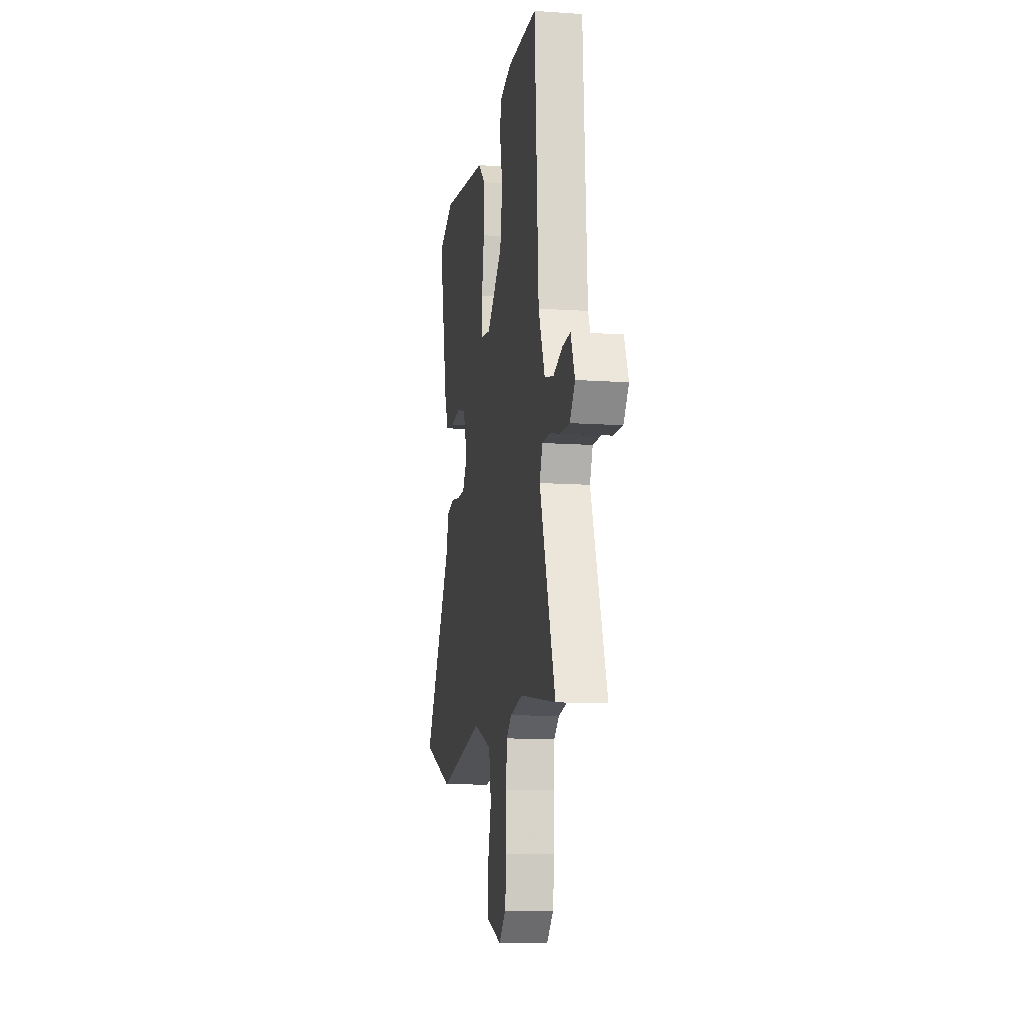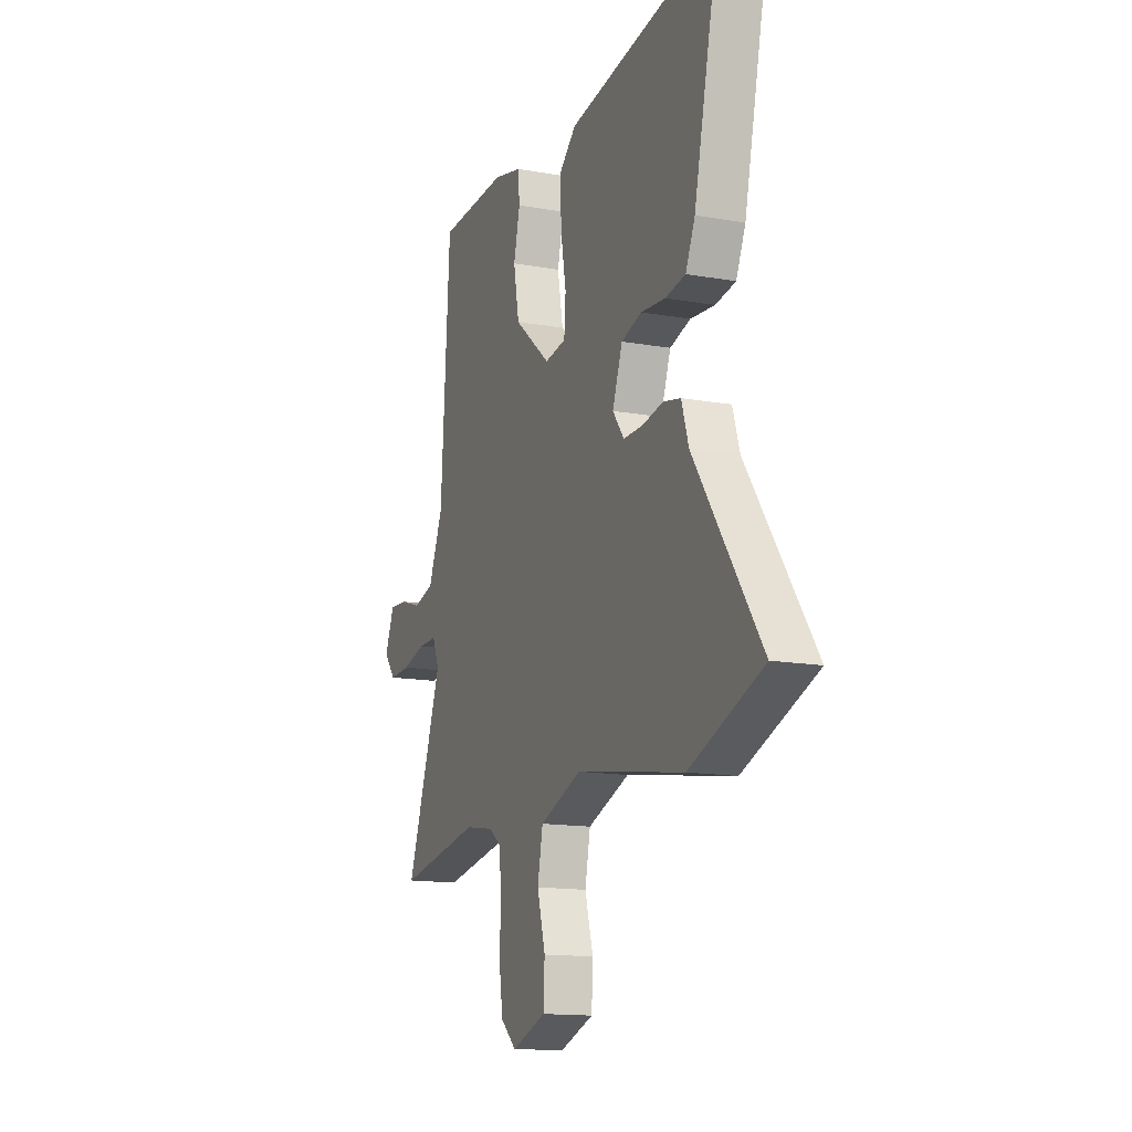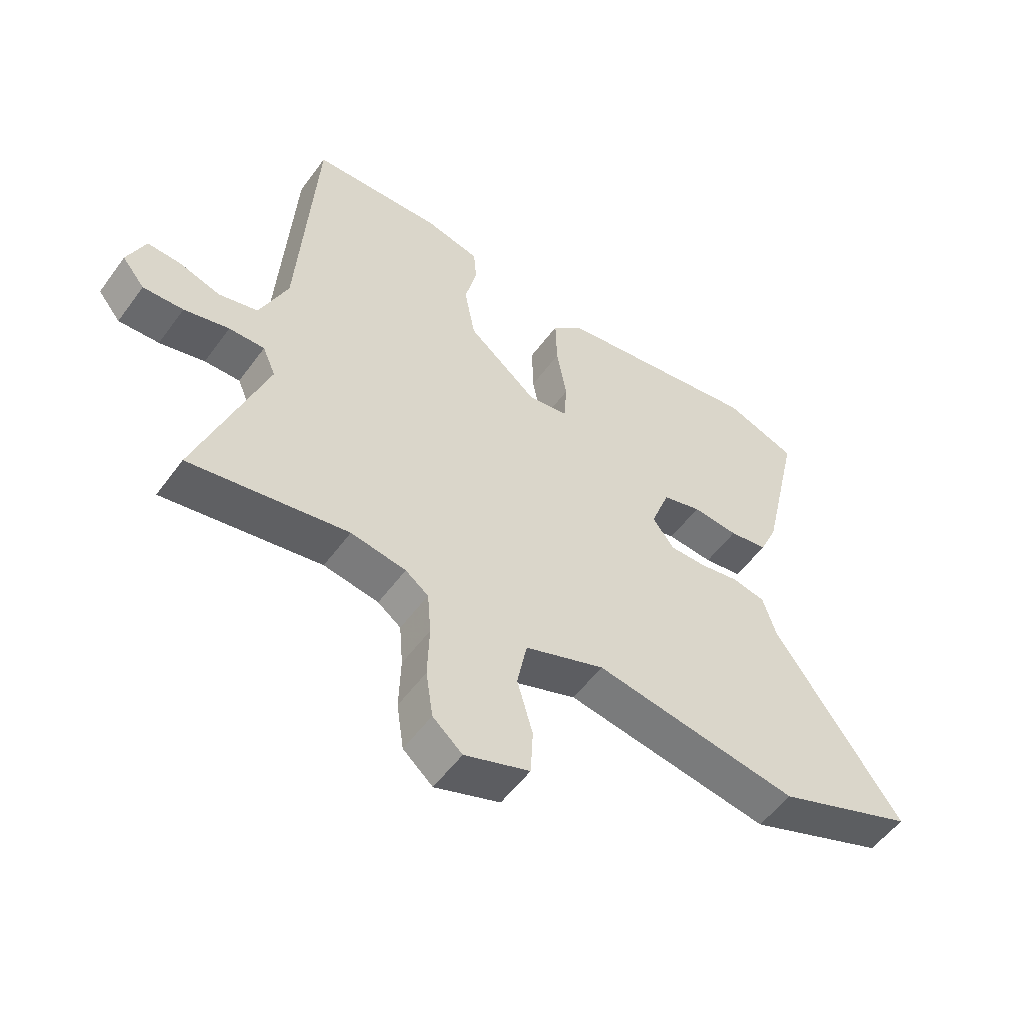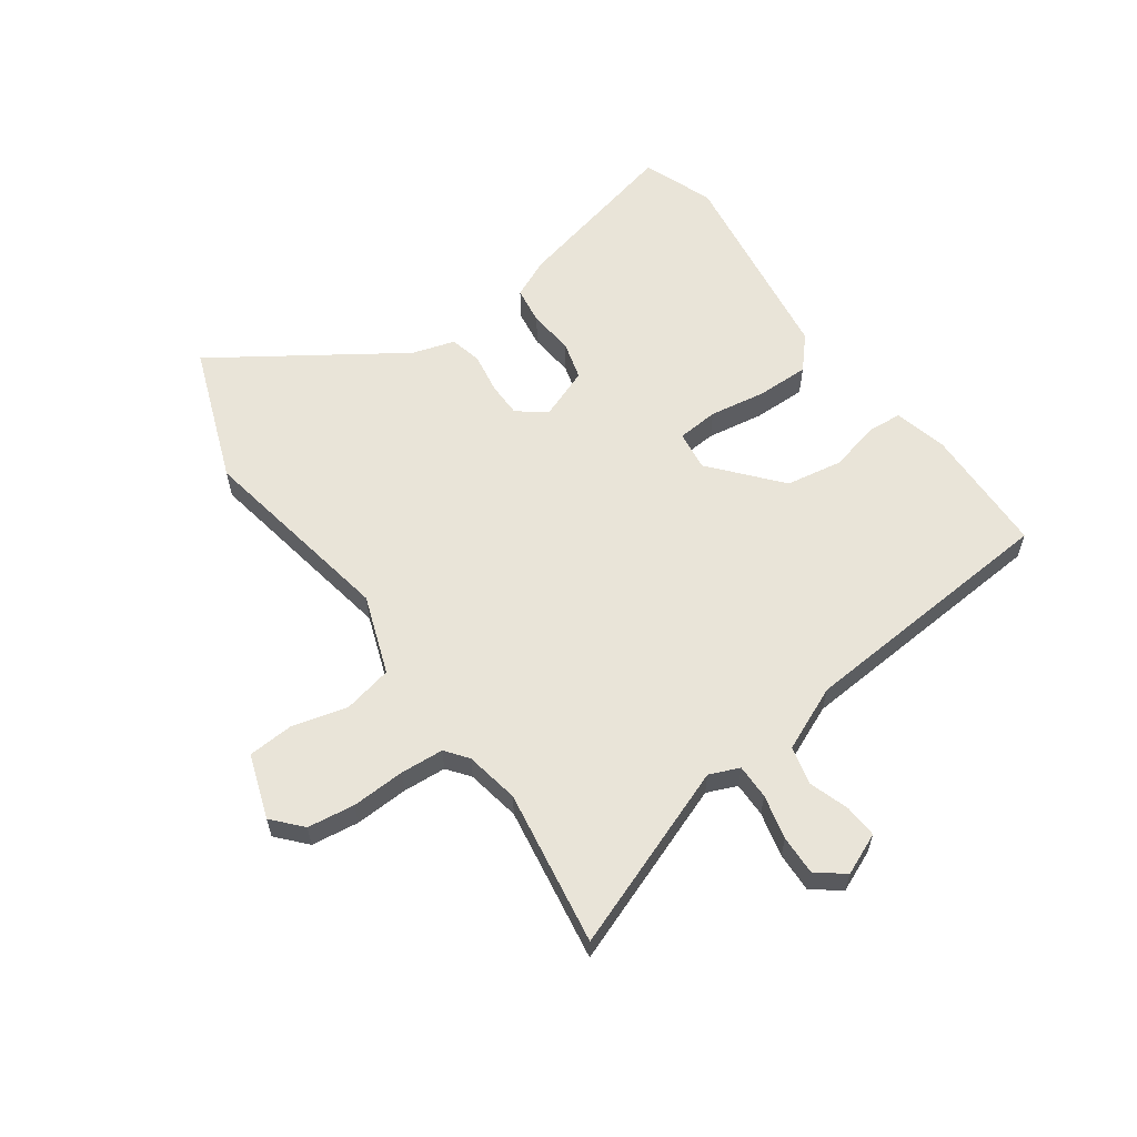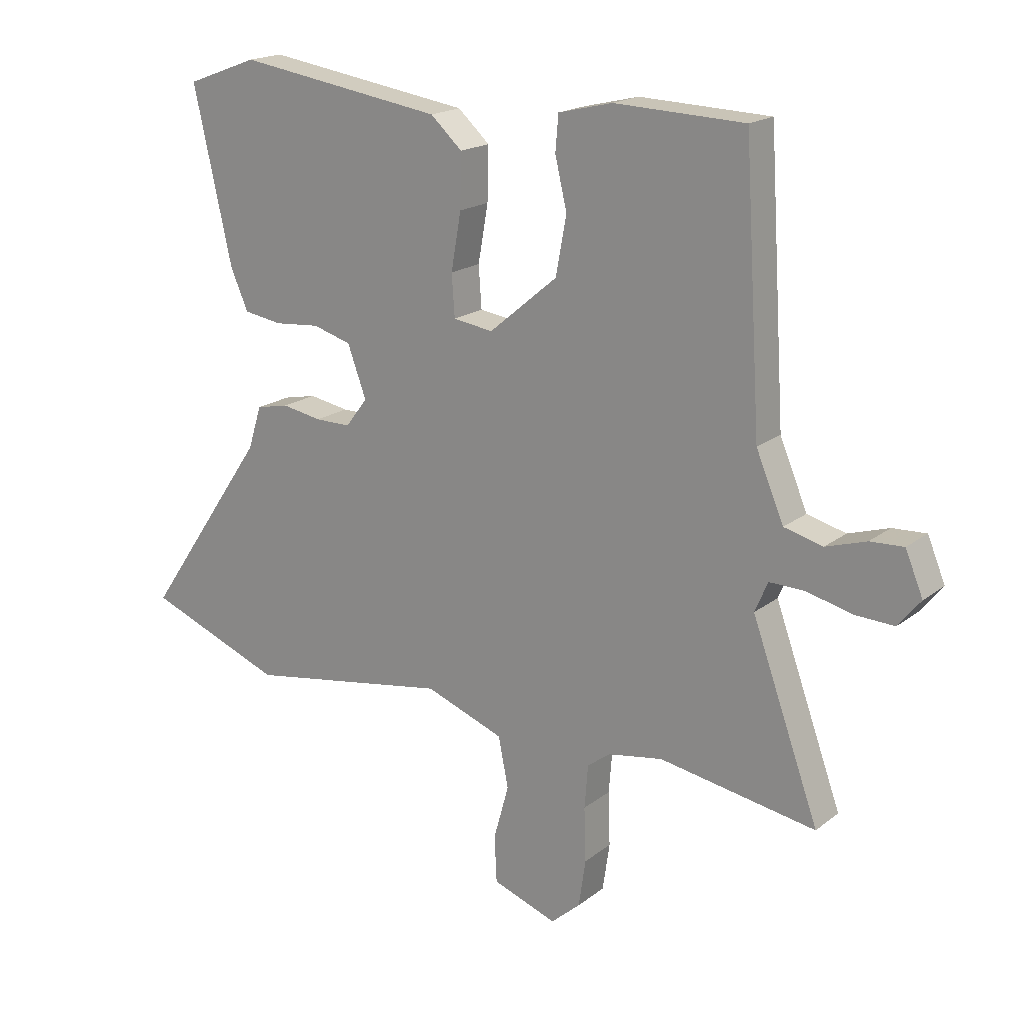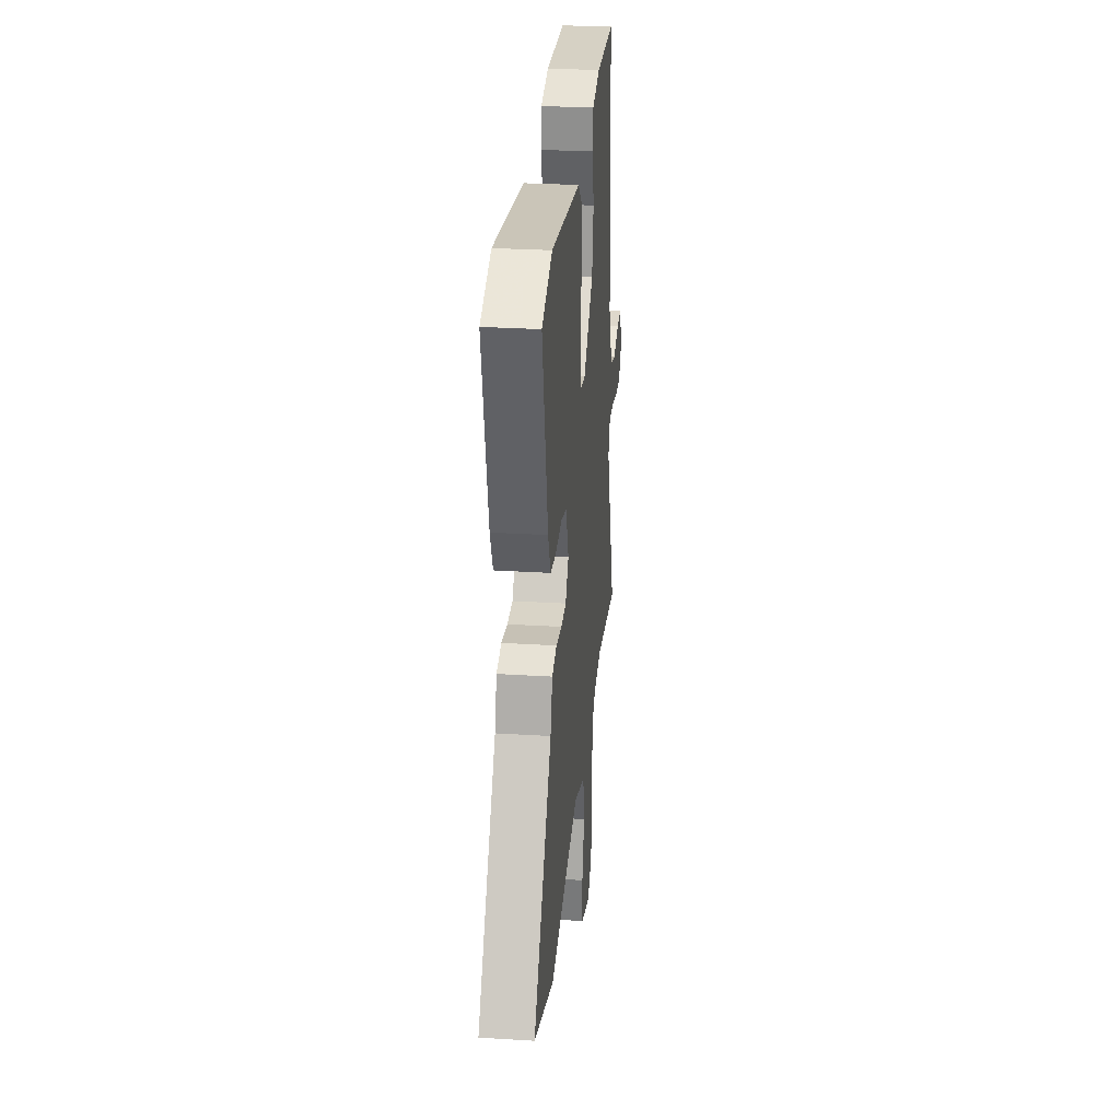
<metadata>
{"format":"obj","ext":"obj","renderer":"f3d","projection":"perspective","resolution":1024,"background":"white","views":[{"elev":-12.1,"azim":-99.2,"up":"+Z"},{"elev":-14.4,"azim":68.5,"up":"+Z"},{"elev":-54.0,"azim":-35.4,"up":"+Z"},{"elev":60.0,"azim":-126.1,"up":"+Y"},{"elev":18.5,"azim":-145.0,"up":"+Z"},{"elev":28.7,"azim":95.3,"up":"+Z"}]}
</metadata>
<code>
v 0.685 0.07 -0.429
v 0.451 0.07 -0.519
v 0.104 0.07 -0.461
v -0.031 0.07 -0.511
v -0.048 0.07 -0.596
v -0.022 0.07 -0.69
v -0.026 0.07 -0.769
v -0.136 0.07 -0.808
v -0.186 0.07 -0.764
v -0.198 0.07 -0.683
v -0.195 0.07 -0.591
v -0.201 0.07 -0.517
v -0.24 0.07 -0.488
v -0.333 0.07 -0.472
v -0.6 0.07 -0.517
v -0.485 0.07 -0.2
v -0.507 0.07 -0.149
v -0.567 0.07 -0.15
v -0.643 0.07 -0.169
v -0.711 0.07 -0.172
v -0.749 0.07 -0.125
v -0.719 0.07 -0.053
v -0.662 0.07 -0.056
v -0.593 0.07 -0.078
v -0.527 0.07 -0.061
v -0.48 0.07 0.05
v -0.451 0.07 0.506
v -0.23 0.07 0.514
v -0.138 0.07 0.492
v -0.133 0.07 0.432
v -0.153 0.07 0.347
v -0.135 0.07 0.249
v -0.018 0.07 0.151
v 0.05 0.07 0.161
v 0.055 0.07 0.232
v 0.038 0.07 0.329
v 0.036 0.07 0.419
v 0.09 0.07 0.468
v 0.442 0.07 0.521
v 0.564 0.07 0.476
v 0.498 0.07 0.181
v 0.468 0.07 0.113
v 0.403 0.07 0.103
v 0.325 0.07 0.11
v 0.259 0.07 0.091
v 0.227 0.07 0.004
v 0.264 0.07 -0.045
v 0.325 0.07 -0.045
v 0.393 0.07 -0.033
v 0.449 0.07 -0.045
v 0.472 0.07 -0.118
v 0.685 0 -0.429
v 0.451 0 -0.519
v 0.104 0 -0.461
v -0.031 0 -0.511
v -0.048 0 -0.596
v -0.022 0 -0.69
v -0.026 0 -0.769
v -0.136 0 -0.808
v -0.186 0 -0.764
v -0.198 0 -0.683
v -0.195 0 -0.591
v -0.201 0 -0.517
v -0.24 0 -0.488
v -0.333 0 -0.472
v -0.6 0 -0.517
v -0.485 0 -0.2
v -0.507 0 -0.149
v -0.567 0 -0.15
v -0.643 0 -0.169
v -0.711 0 -0.172
v -0.749 0 -0.125
v -0.719 0 -0.053
v -0.662 0 -0.056
v -0.593 0 -0.078
v -0.527 0 -0.061
v -0.48 0 0.05
v -0.451 0 0.506
v -0.23 0 0.514
v -0.138 0 0.492
v -0.133 0 0.432
v -0.153 0 0.347
v -0.135 0 0.249
v -0.018 0 0.151
v 0.05 0 0.161
v 0.055 0 0.232
v 0.038 0 0.329
v 0.036 0 0.419
v 0.09 0 0.468
v 0.442 0 0.521
v 0.564 0 0.476
v 0.498 0 0.181
v 0.468 0 0.113
v 0.403 0 0.103
v 0.325 0 0.11
v 0.259 0 0.091
v 0.227 0 0.004
v 0.264 0 -0.045
v 0.325 0 -0.045
v 0.393 0 -0.033
v 0.449 0 -0.045
v 0.472 0 -0.118
f 48 49 50 51
f 47 48 51 1
f 41 42 43 44
f 41 44 45
f 40 41 45
f 39 40 45
f 38 39 45
f 35 36 37 38
f 34 35 38 45
f 33 34 45 46
f 28 29 30 31
f 26 27 28 31
f 25 26 31 32
f 21 22 23 24
f 21 24 25
f 18 19 20 21
f 17 18 21 25
f 16 17 25 32
f 14 15 16 32
f 8 9 10 11
f 8 11 12
f 5 6 7 8
f 4 5 8 12
f 3 4 12 13
f 47 1 2 3
f 33 46 47 3
f 14 32 33
f 3 13 14 33
f 102 101 100 99
f 52 102 99 98
f 95 94 93 92
f 96 95 92
f 96 92 91
f 96 91 90
f 96 90 89
f 89 88 87 86
f 96 89 86 85
f 97 96 85 84
f 82 81 80 79
f 82 79 78 77
f 83 82 77 76
f 75 74 73 72
f 76 75 72
f 72 71 70 69
f 76 72 69 68
f 83 76 68 67
f 83 67 66 65
f 62 61 60 59
f 63 62 59
f 59 58 57 56
f 63 59 56 55
f 64 63 55 54
f 54 53 52 98
f 54 98 97 84
f 84 83 65
f 84 65 64 54
f 1 52 53 2
f 2 53 54 3
f 3 54 55 4
f 4 55 56 5
f 5 56 57 6
f 6 57 58 7
f 7 58 59 8
f 8 59 60 9
f 9 60 61 10
f 10 61 62 11
f 11 62 63 12
f 12 63 64 13
f 13 64 65 14
f 14 65 66 15
f 15 66 67 16
f 16 67 68 17
f 17 68 69 18
f 18 69 70 19
f 19 70 71 20
f 20 71 72 21
f 21 72 73 22
f 22 73 74 23
f 23 74 75 24
f 24 75 76 25
f 25 76 77 26
f 26 77 78 27
f 27 78 79 28
f 28 79 80 29
f 29 80 81 30
f 30 81 82 31
f 31 82 83 32
f 32 83 84 33
f 33 84 85 34
f 34 85 86 35
f 35 86 87 36
f 36 87 88 37
f 37 88 89 38
f 38 89 90 39
f 39 90 91 40
f 40 91 92 41
f 41 92 93 42
f 42 93 94 43
f 43 94 95 44
f 44 95 96 45
f 45 96 97 46
f 46 97 98 47
f 47 98 99 48
f 48 99 100 49
f 49 100 101 50
f 50 101 102 51
f 51 102 52 1

</code>
